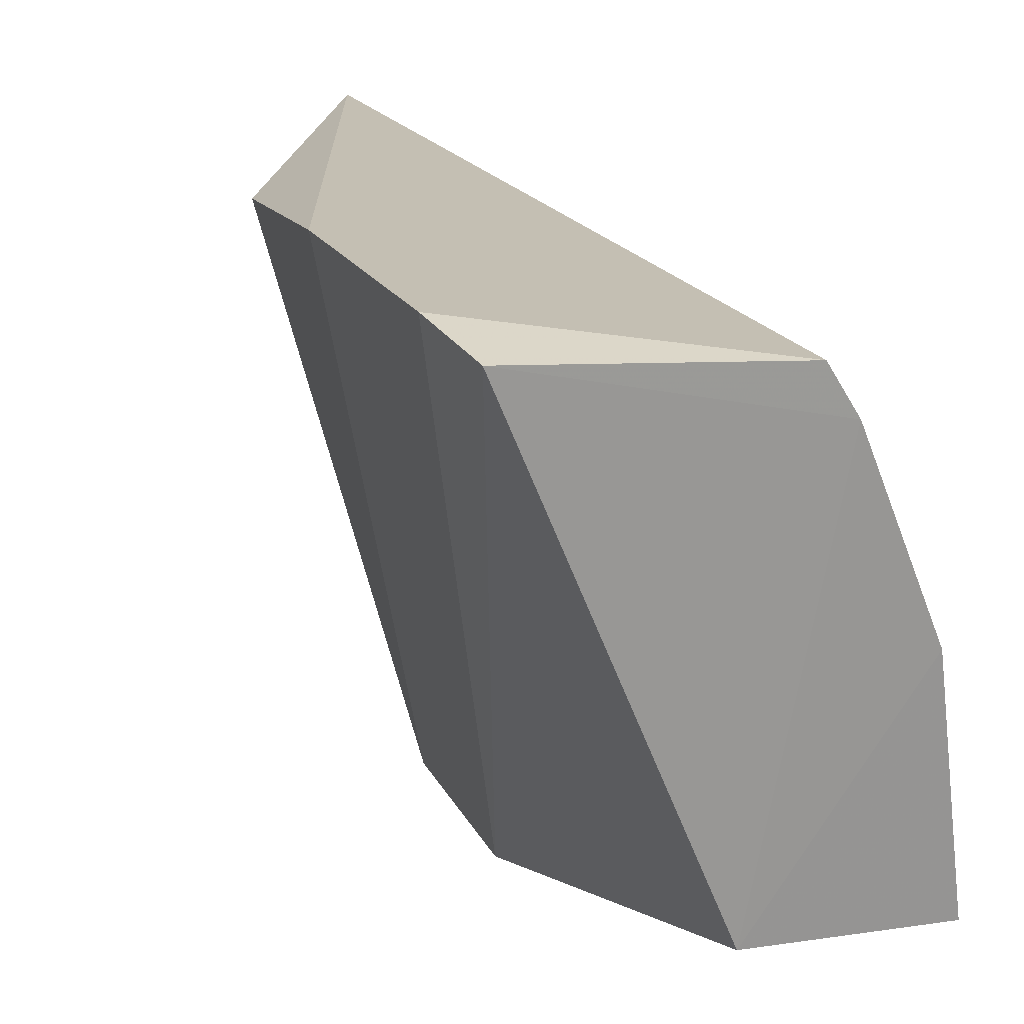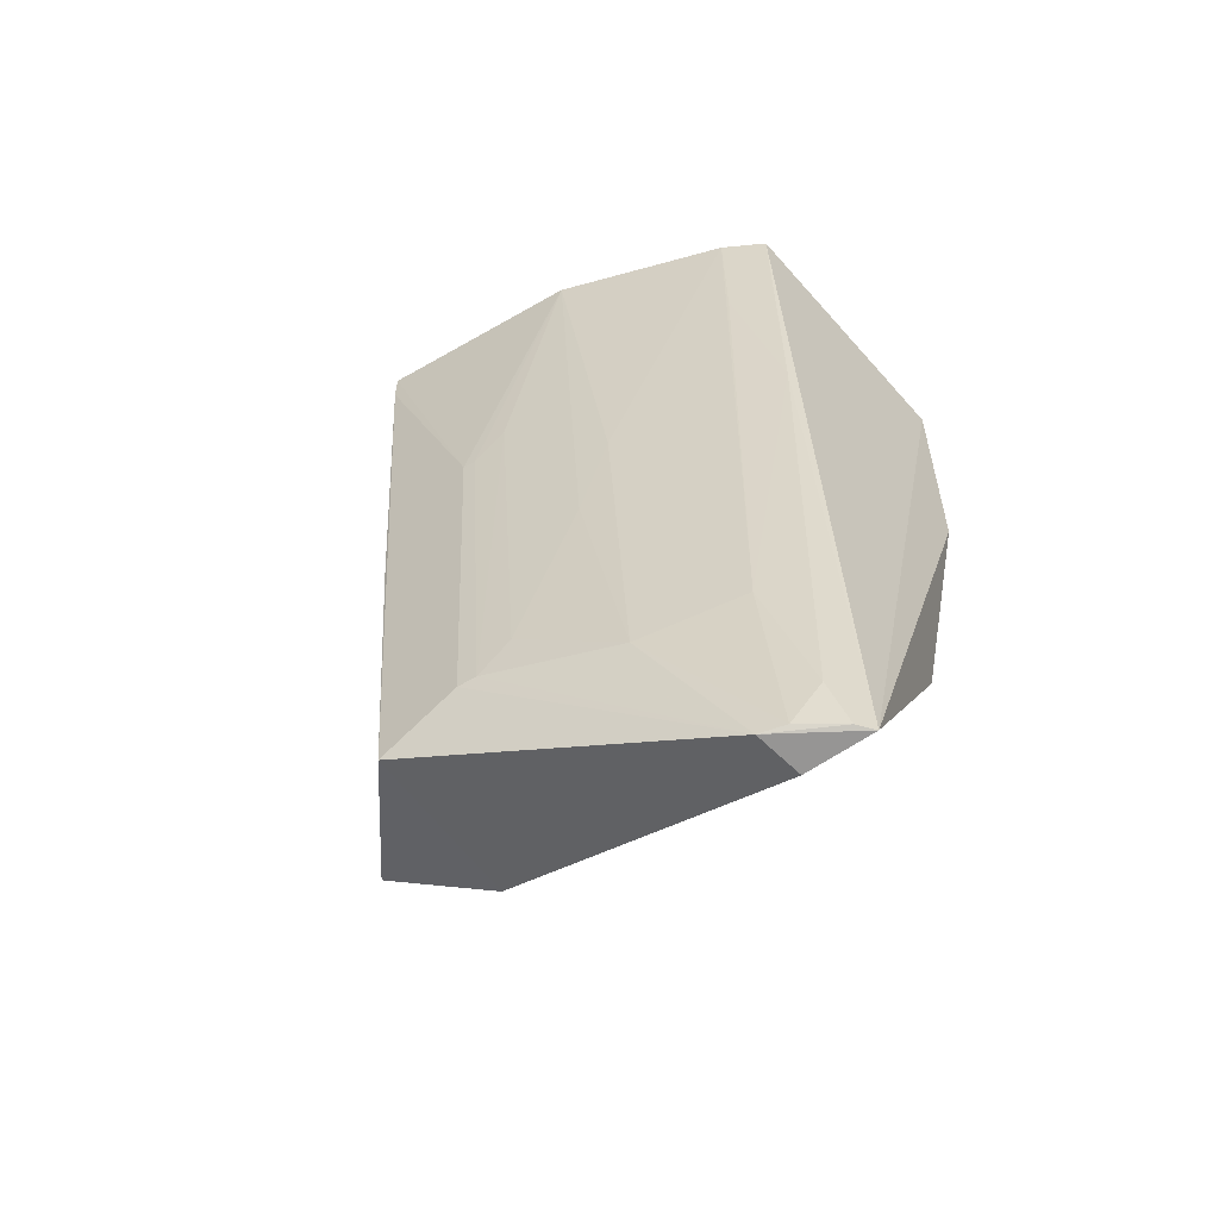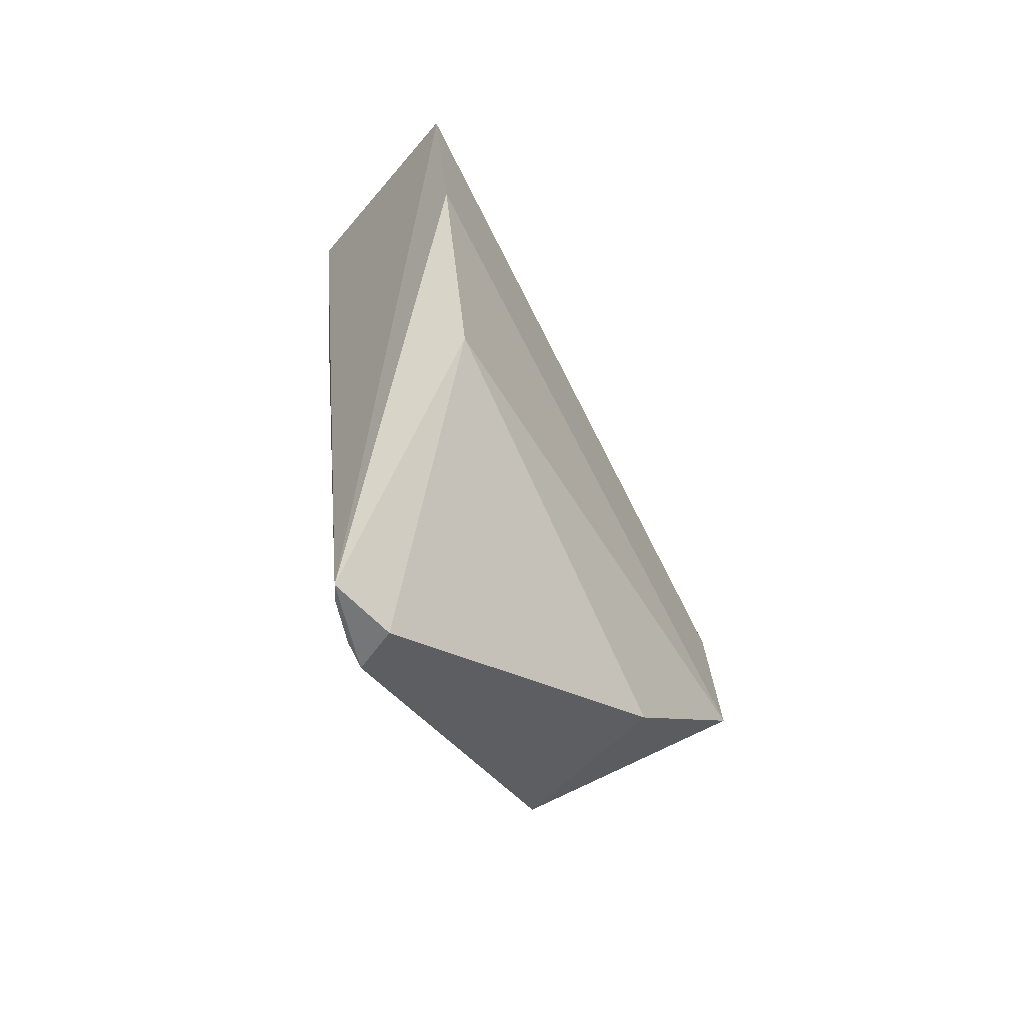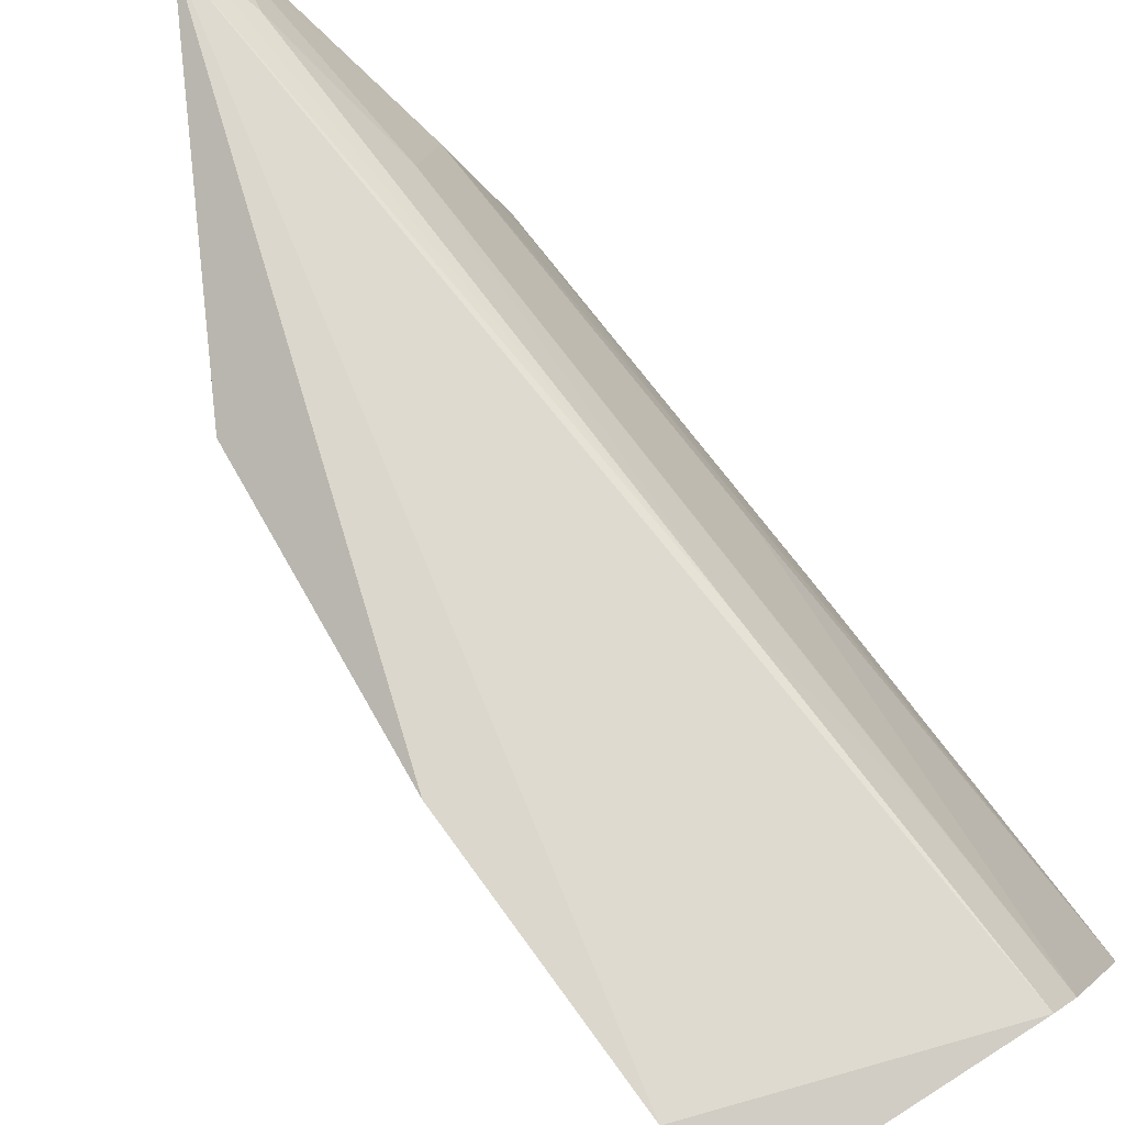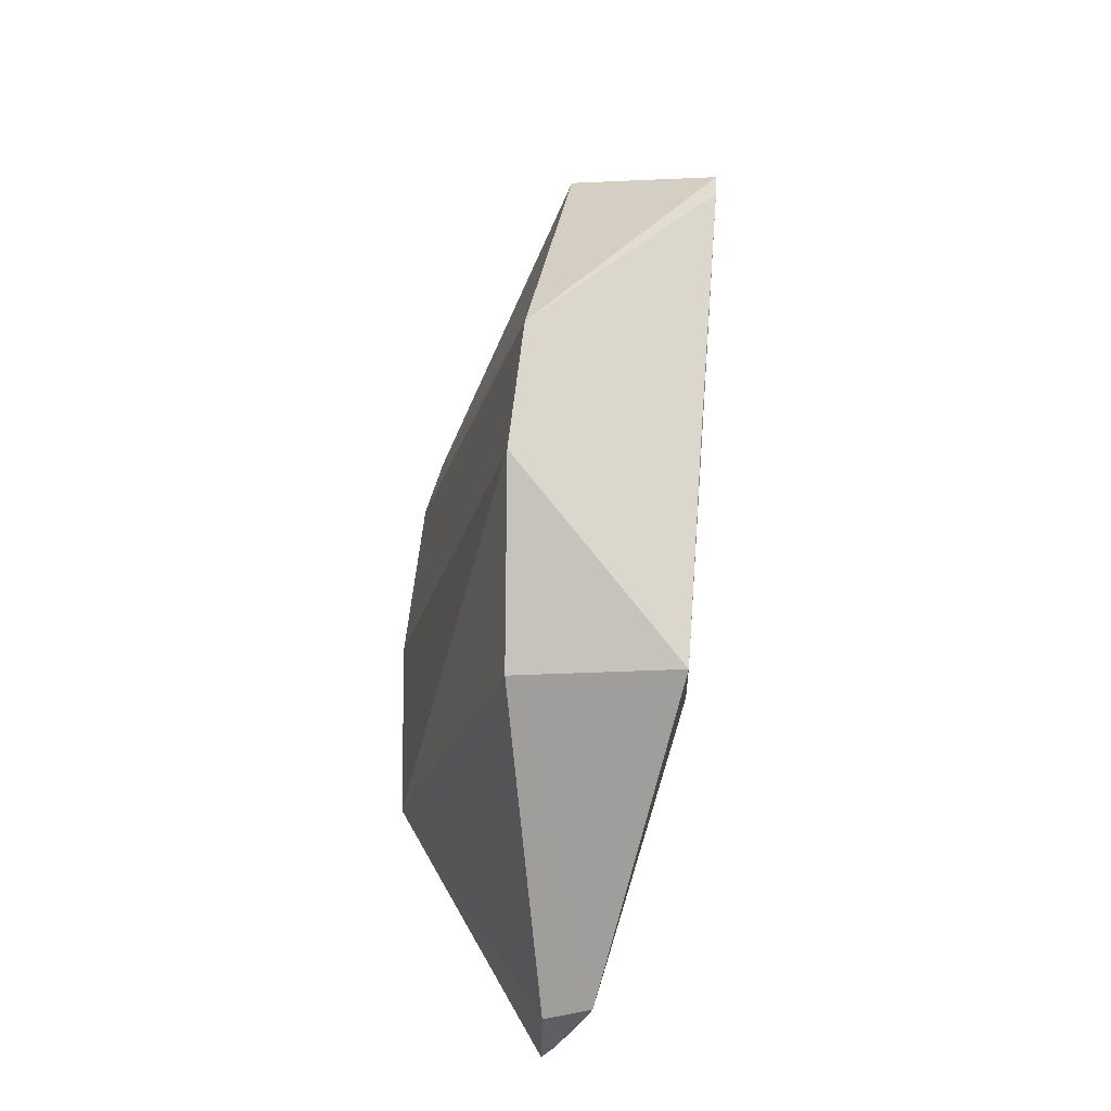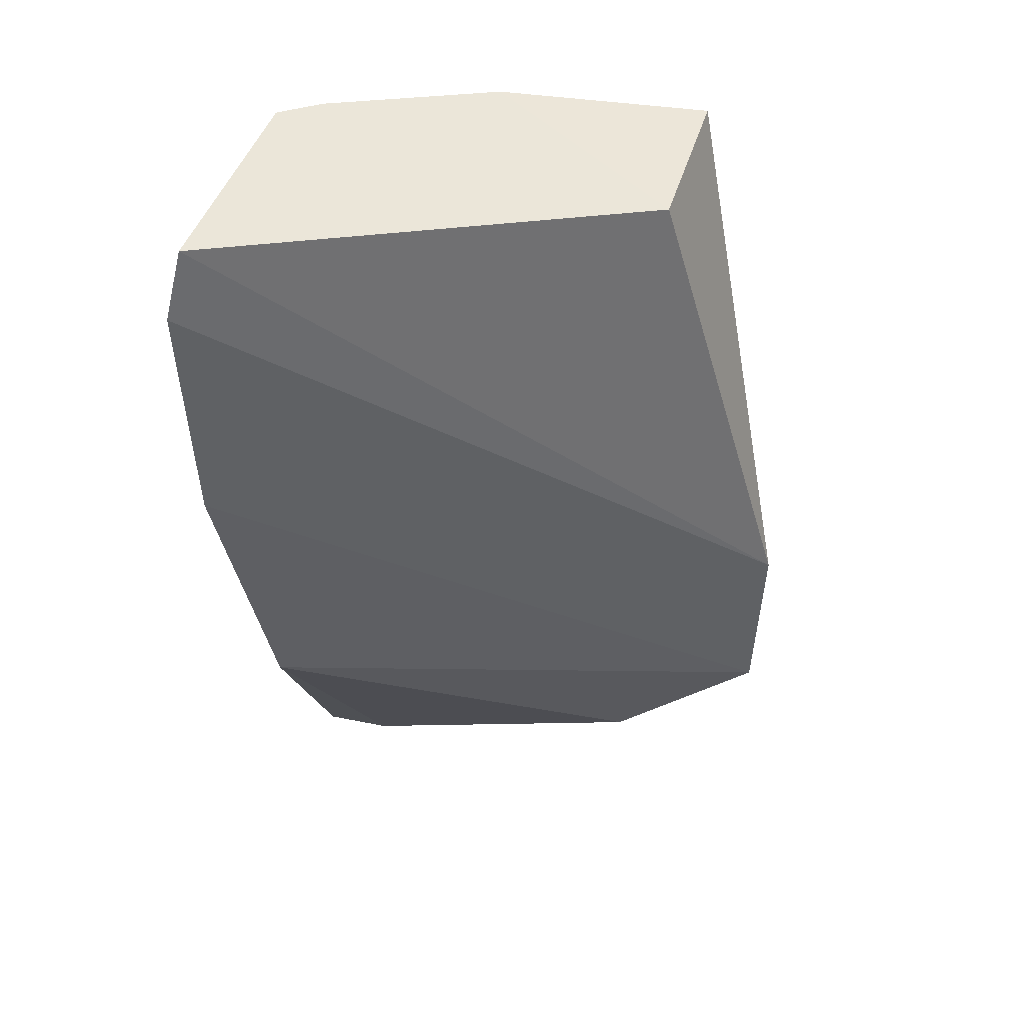
<metadata>
{"format":"obj","ext":"obj","renderer":"f3d","projection":"perspective","resolution":1024,"background":"white","views":[{"elev":21.6,"azim":163.3,"up":"+Z"},{"elev":-63.0,"azim":-52.9,"up":"+Y"},{"elev":-60.5,"azim":45.9,"up":"+Y"},{"elev":78.0,"azim":147.1,"up":"+Z"},{"elev":-44.7,"azim":-178.4,"up":"+Y"},{"elev":48.1,"azim":105.1,"up":"+Y"}]}
</metadata>
<code>
v -0.04874 0.005361 0.04719
v -0.04895 -0.04734 0.04075
v -0.04734 -0.01926 0.04589
v -0.06397 -0.03005 -0.01193
v -0.08214 0.01297 0.0232
v -0.06257 -0.04765 -0.01165
v -0.06836 0.0129 0.002718
v -0.064 -0.07731 0.04152
v -0.08461 0.009205 0.00208
v -0.05079 0.0126 0.04581
v -0.06194 -0.06183 0.002883
v -0.08114 -0.02972 0.002134
v -0.0848 0.01273 0.002229
v -0.07551 0.01297 0.03996
v -0.06433 -0.07741 0.03464
v -0.07842 -0.06164 0.00269
v -0.08185 -0.01888 0.01155
v -0.07446 -0.06124 0.02606
v -0.07302 0.01286 0.04411
v -0.06916 -0.07697 0.03377
v -0.07772 -0.02586 0.02626
v -0.07777 -0.05416 0.01601
v -0.07845 -0.05795 0.01089
v -0.07059 -0.05766 0.03589
v -0.0813 -0.01526 0.01601
v -0.07769 -0.03648 0.02297
v -0.07814 -0.05775 0.01277
v -0.06816 -0.07659 0.03626
v -0.07062 -0.01874 0.04268
v -0.08165 -0.01883 0.01276
v -0.06542 -0.07698 0.04022
v -0.07441 -0.001077 0.03938
v -0.06717 -0.07166 0.03917
f 6 3 2
f 6 1 3
f 6 4 1
f 8 2 3
f 8 3 1
f 10 1 4
f 10 4 7
f 11 6 2
f 12 9 4
f 12 4 6
f 13 7 4
f 13 4 9
f 13 5 7
f 14 10 7
f 14 7 5
f 15 11 2
f 15 2 8
f 16 12 6
f 16 6 11
f 16 9 12
f 17 13 9
f 17 5 13
f 17 9 16
f 19 8 1
f 19 1 10
f 19 10 14
f 20 16 11
f 20 11 15
f 20 15 8
f 21 14 5
f 23 16 20
f 23 17 16
f 24 21 18
f 24 14 21
f 25 22 5
f 26 21 5
f 26 5 22
f 26 22 18
f 26 18 21
f 27 23 20
f 27 20 18
f 27 18 22
f 27 22 25
f 27 17 23
f 28 24 18
f 28 18 20
f 29 19 14
f 29 8 19
f 30 25 5
f 30 5 17
f 30 27 25
f 30 17 27
f 31 28 20
f 31 20 8
f 31 8 29
f 32 29 14
f 32 14 24
f 32 24 29
f 33 29 24
f 33 24 28
f 33 31 29
f 33 28 31

</code>
